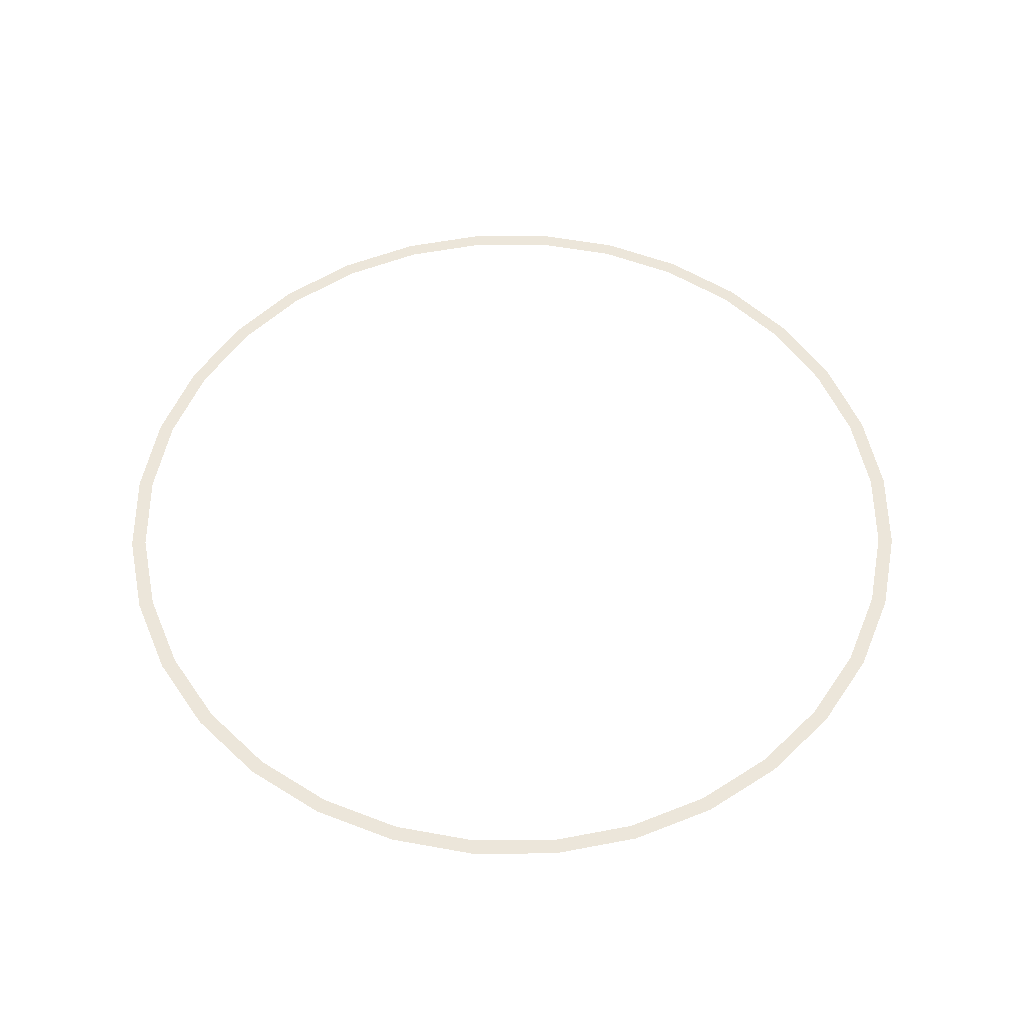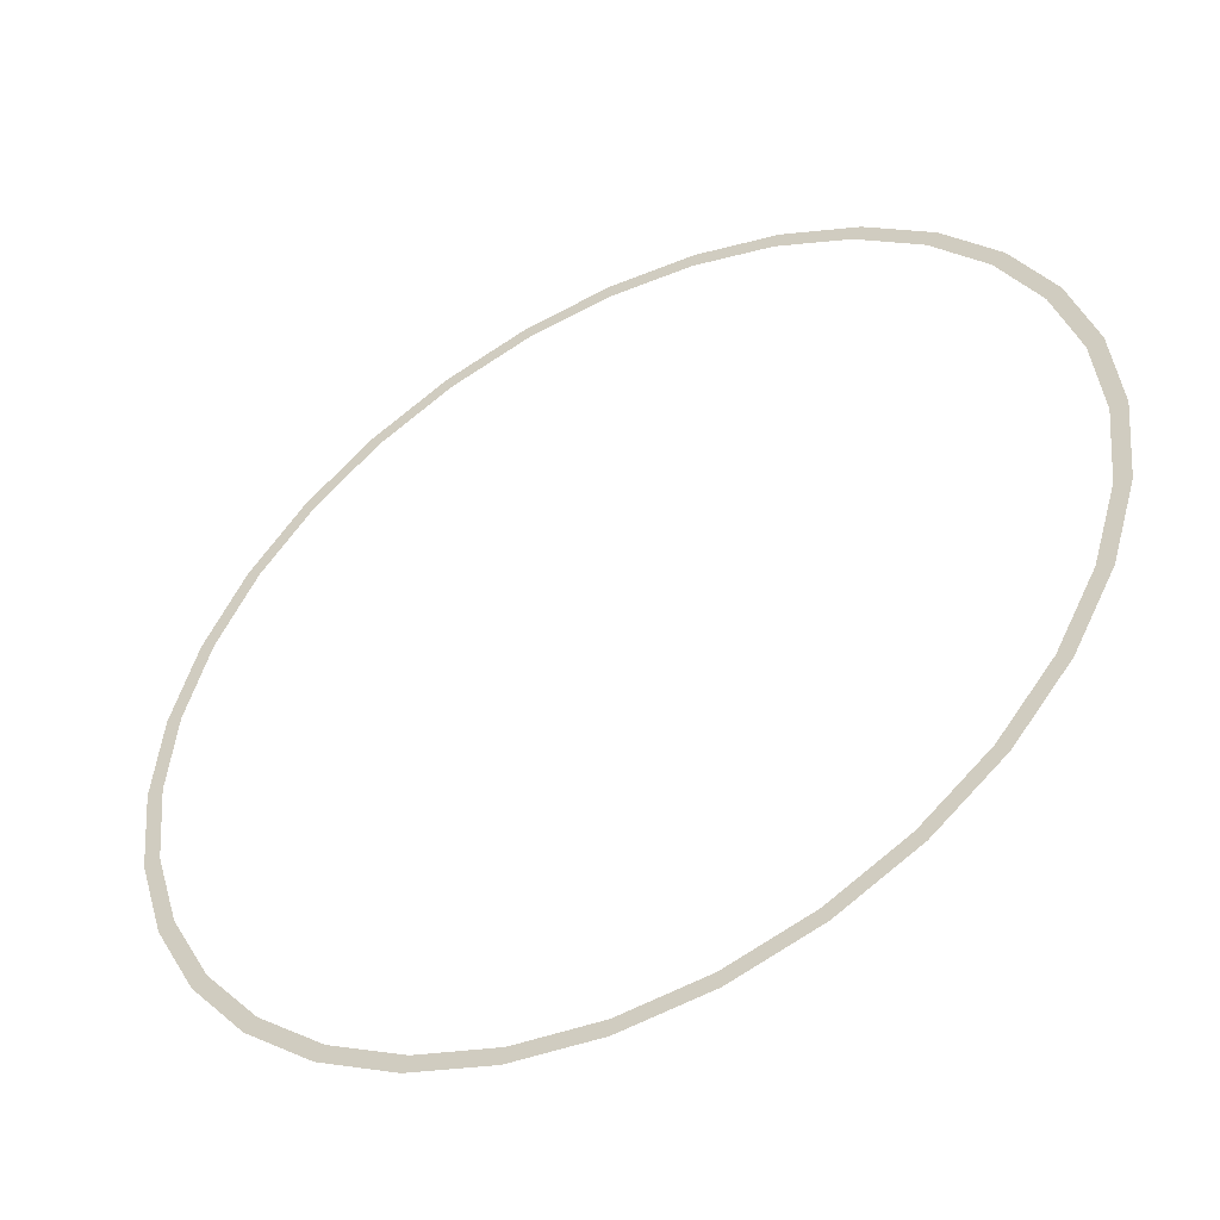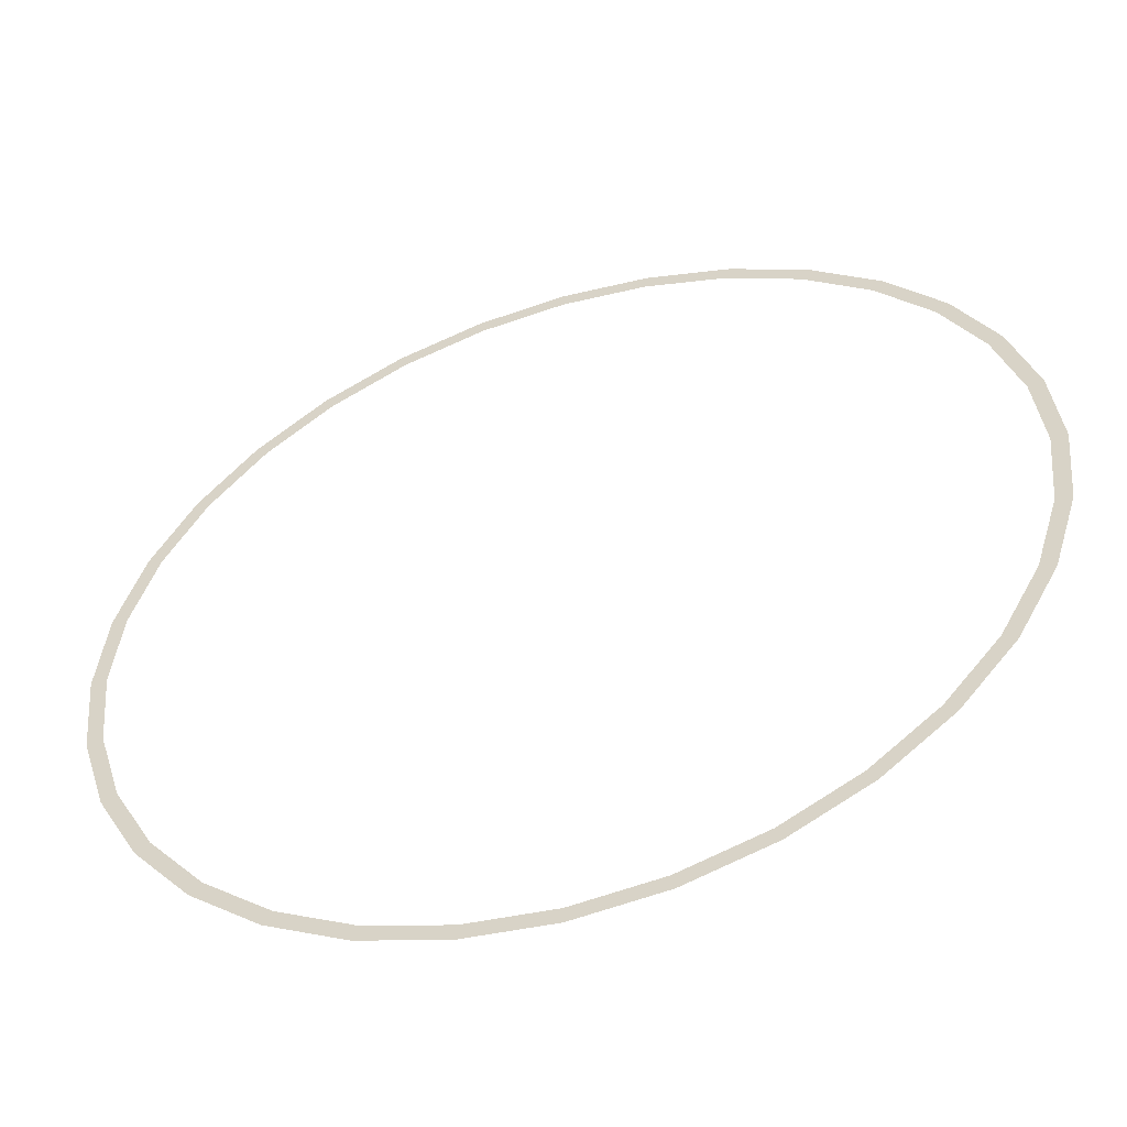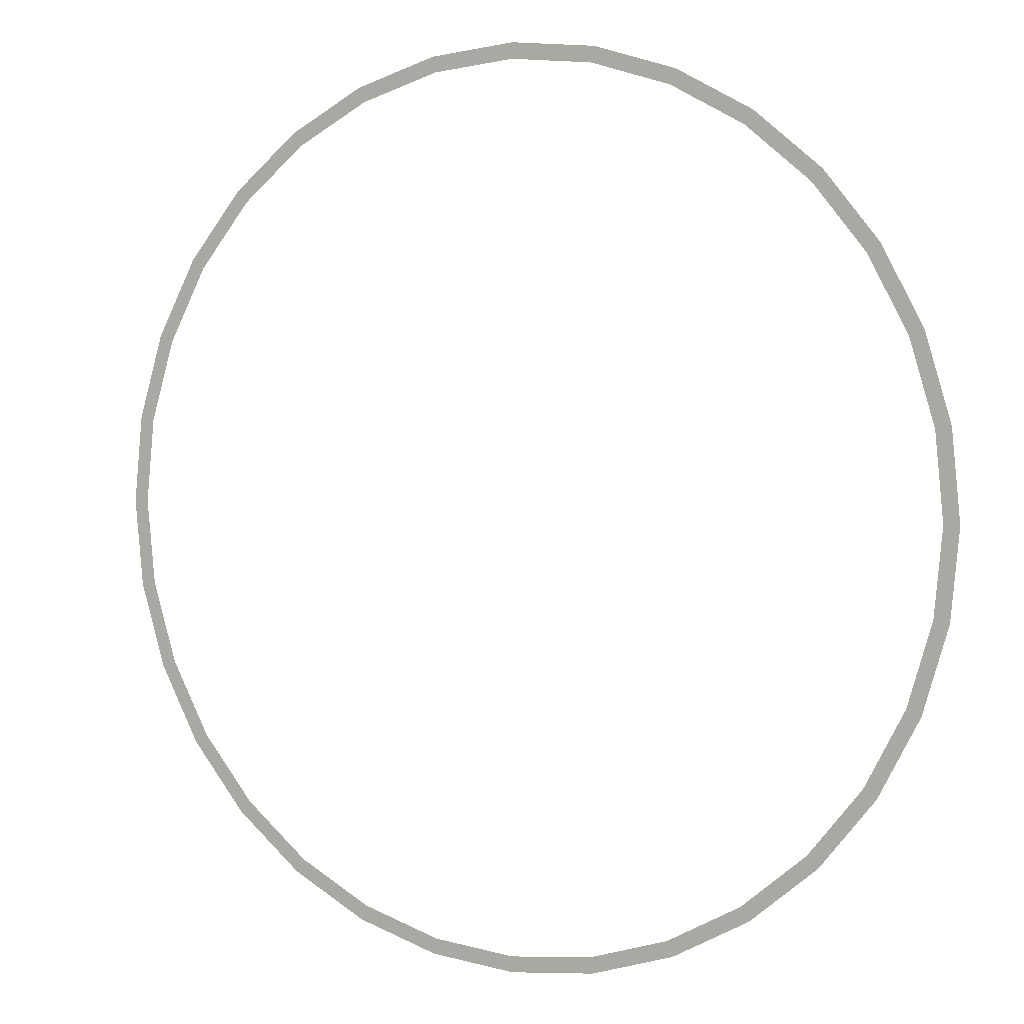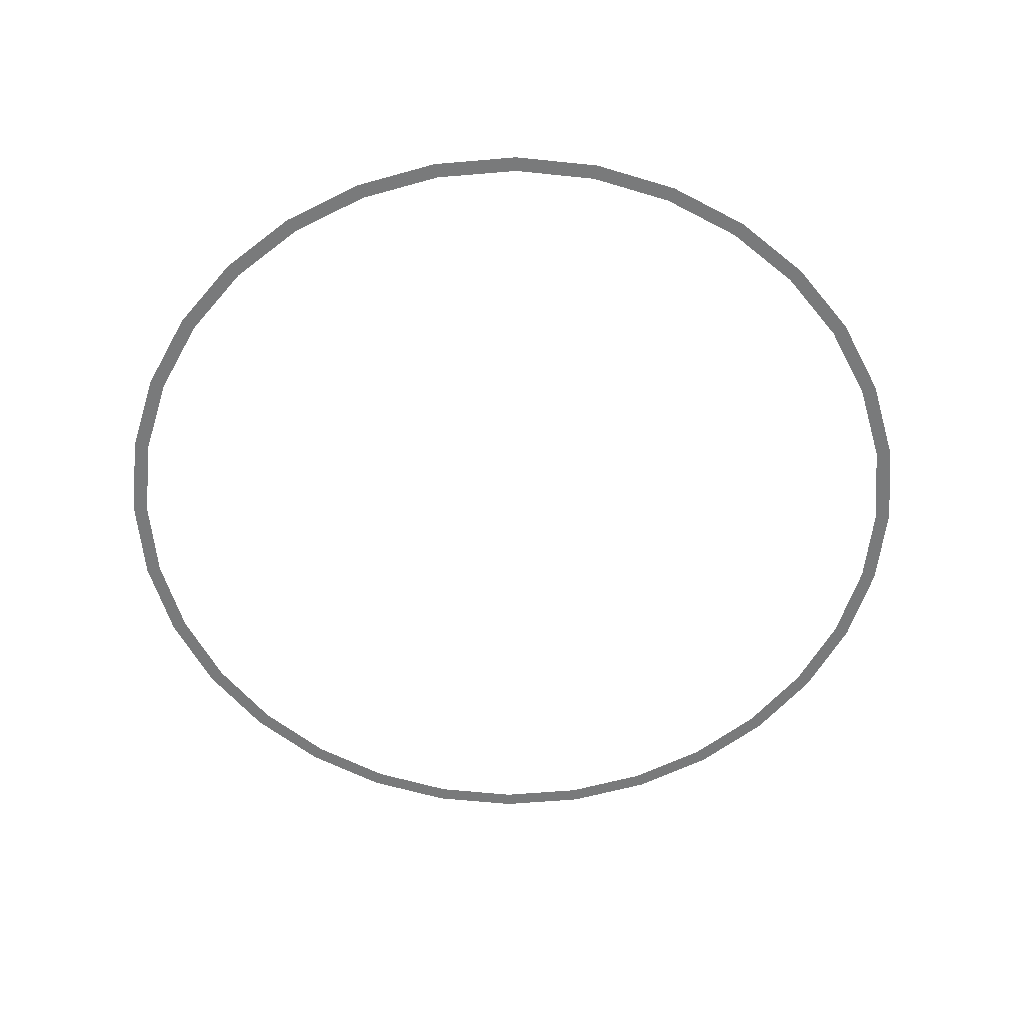
<metadata>
{"format":"obj","ext":"obj","renderer":"f3d","projection":"perspective","resolution":1024,"background":"white","views":[{"elev":54.3,"azim":-163.4,"up":"+Y"},{"elev":-48.5,"azim":-151.8,"up":"+Z"},{"elev":-53.3,"azim":17.7,"up":"+Z"},{"elev":3.2,"azim":28.5,"up":"+Z"},{"elev":-58.0,"azim":10.7,"up":"+Y"}]}
</metadata>
<code>
o mesh159/mesh159-geometry#mesh159-geometry
v 0.07326 -0.8601 -0.2174
v 0.07105 -0.8601 -0.1949
v 0.06926 -0.8601 -0.2174
v 0.06926 -0.8601 -0.189
v 0.07105 -0.8601 -0.2399
v 0.06712 -0.8601 -0.1957
v 0.06926 -0.8601 -0.2458
v 0.0608 -0.8601 -0.1749
v 0.06712 -0.8601 -0.2391
v 0.0645 -0.8601 -0.1733
v 0.0608 -0.8601 -0.2599
v 0.05053 -0.8601 -0.1556
v 0.0645 -0.8601 -0.2615
v 0.05386 -0.8601 -0.1534
v 0.05053 -0.8601 -0.2791
v 0.03954 -0.8601 -0.136
v 0.05386 -0.8601 -0.2814
v 0.03671 -0.8601 -0.1388
v 0.03954 -0.8601 -0.2988
v 0.01986 -0.8601 -0.125
v 0.03671 -0.8601 -0.296
v 0.02209 -0.8601 -0.1217
v 0.01986 -0.8601 -0.3098
v 0.002181 -0.8601 -0.111
v 0.02209 -0.8601 -0.3131
v 0.000649 -0.8601 -0.1147
v 0.002181 -0.8601 -0.3238
v -0.0202 -0.8601 -0.1084
v 0.000649 -0.8601 -0.3201
v -0.01942 -0.8601 -0.1045
v -0.0202 -0.8601 -0.3264
v -0.04188 -0.8601 -0.1063
v -0.01942 -0.8601 -0.3303
v -0.04188 -0.8601 -0.1022
v -0.04188 -0.8601 -0.3285
v -0.06435 -0.8601 -0.1045
v -0.04188 -0.8601 -0.3325
v -0.06357 -0.8601 -0.1084
v -0.06435 -0.8601 -0.3303
v -0.08595 -0.8601 -0.111
v -0.06357 -0.8601 -0.3264
v -0.08442 -0.8601 -0.1147
v -0.08595 -0.8601 -0.3238
v -0.1036 -0.8601 -0.125
v -0.08442 -0.8601 -0.3201
v -0.1059 -0.8601 -0.1217
v -0.1036 -0.8601 -0.3098
v -0.1233 -0.8601 -0.136
v -0.1059 -0.8601 -0.3131
v -0.1205 -0.8601 -0.1388
v -0.1233 -0.8601 -0.2988
v -0.1343 -0.8601 -0.1556
v -0.1205 -0.8601 -0.296
v -0.1376 -0.8601 -0.1534
v -0.1343 -0.8601 -0.2791
v -0.1483 -0.8601 -0.1733
v -0.1376 -0.8601 -0.2814
v -0.1446 -0.8601 -0.1749
v -0.1483 -0.8601 -0.2615
v -0.153 -0.8601 -0.189
v -0.1446 -0.8601 -0.2599
v -0.1509 -0.8601 -0.1957
v -0.153 -0.8601 -0.2458
v -0.153 -0.8601 -0.2174
v -0.1509 -0.8601 -0.2391
v -0.1548 -0.8601 -0.1949
v -0.157 -0.8601 -0.2174
v -0.1548 -0.8601 -0.2399
f 1 2 3
f 3 2 1
f 2 4 3
f 3 4 2
f 1 3 5
f 5 3 1
f 4 6 3
f 3 6 4
f 5 3 7
f 7 3 5
f 4 8 6
f 6 8 4
f 3 9 7
f 7 9 3
f 4 10 8
f 8 10 4
f 7 9 11
f 11 9 7
f 10 12 8
f 8 12 10
f 7 11 13
f 13 11 7
f 10 14 12
f 12 14 10
f 13 11 15
f 15 11 13
f 14 16 12
f 12 16 14
f 13 15 17
f 17 15 13
f 12 16 18
f 18 16 12
f 17 15 19
f 19 15 17
f 16 20 18
f 18 20 16
f 15 21 19
f 19 21 15
f 16 22 20
f 20 22 16
f 19 21 23
f 23 21 19
f 22 24 20
f 20 24 22
f 19 23 25
f 25 23 19
f 20 24 26
f 26 24 20
f 25 23 27
f 27 23 25
f 24 28 26
f 26 28 24
f 23 29 27
f 27 29 23
f 24 30 28
f 28 30 24
f 27 29 31
f 31 29 27
f 30 32 28
f 28 32 30
f 27 31 33
f 33 31 27
f 30 34 32
f 32 34 30
f 33 31 35
f 35 31 33
f 34 36 32
f 32 36 34
f 33 35 37
f 37 35 33
f 32 36 38
f 38 36 32
f 35 39 37
f 37 39 35
f 38 36 40
f 40 36 38
f 35 41 39
f 39 41 35
f 38 40 42
f 42 40 38
f 41 43 39
f 39 43 41
f 42 40 44
f 44 40 42
f 41 45 43
f 43 45 41
f 40 46 44
f 44 46 40
f 45 47 43
f 43 47 45
f 44 46 48
f 48 46 44
f 43 47 49
f 49 47 43
f 44 48 50
f 50 48 44
f 47 51 49
f 49 51 47
f 50 48 52
f 52 48 50
f 47 53 51
f 51 53 47
f 48 54 52
f 52 54 48
f 53 55 51
f 51 55 53
f 52 54 56
f 56 54 52
f 51 55 57
f 57 55 51
f 52 56 58
f 58 56 52
f 55 59 57
f 57 59 55
f 58 56 60
f 60 56 58
f 55 61 59
f 59 61 55
f 58 60 62
f 62 60 58
f 61 63 59
f 59 63 61
f 62 60 64
f 64 60 62
f 61 65 63
f 63 65 61
f 60 66 64
f 64 66 60
f 65 64 63
f 63 64 65
f 64 66 67
f 67 66 64
f 64 68 63
f 63 68 64
f 64 67 68
f 68 67 64

</code>
